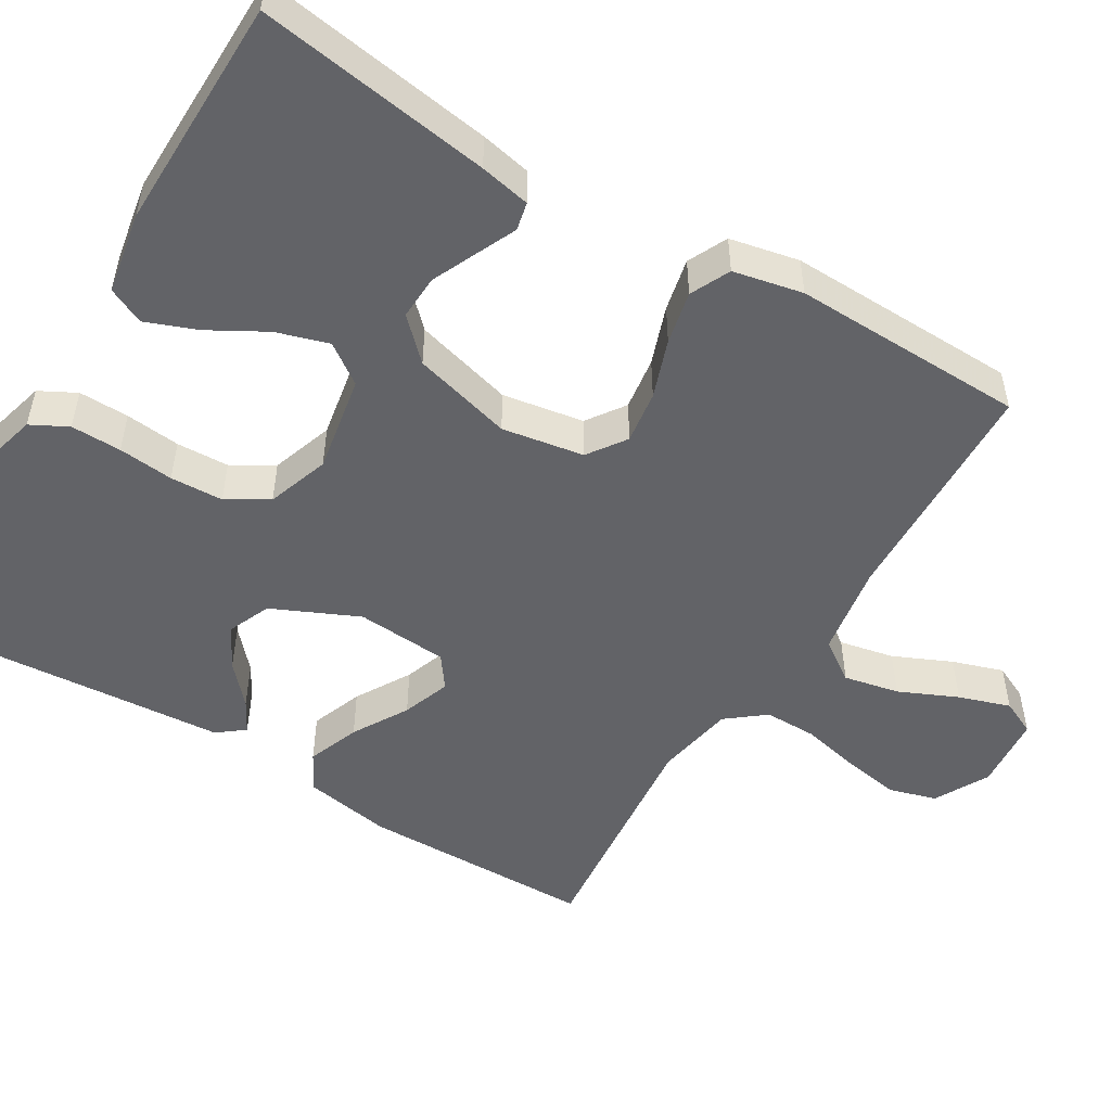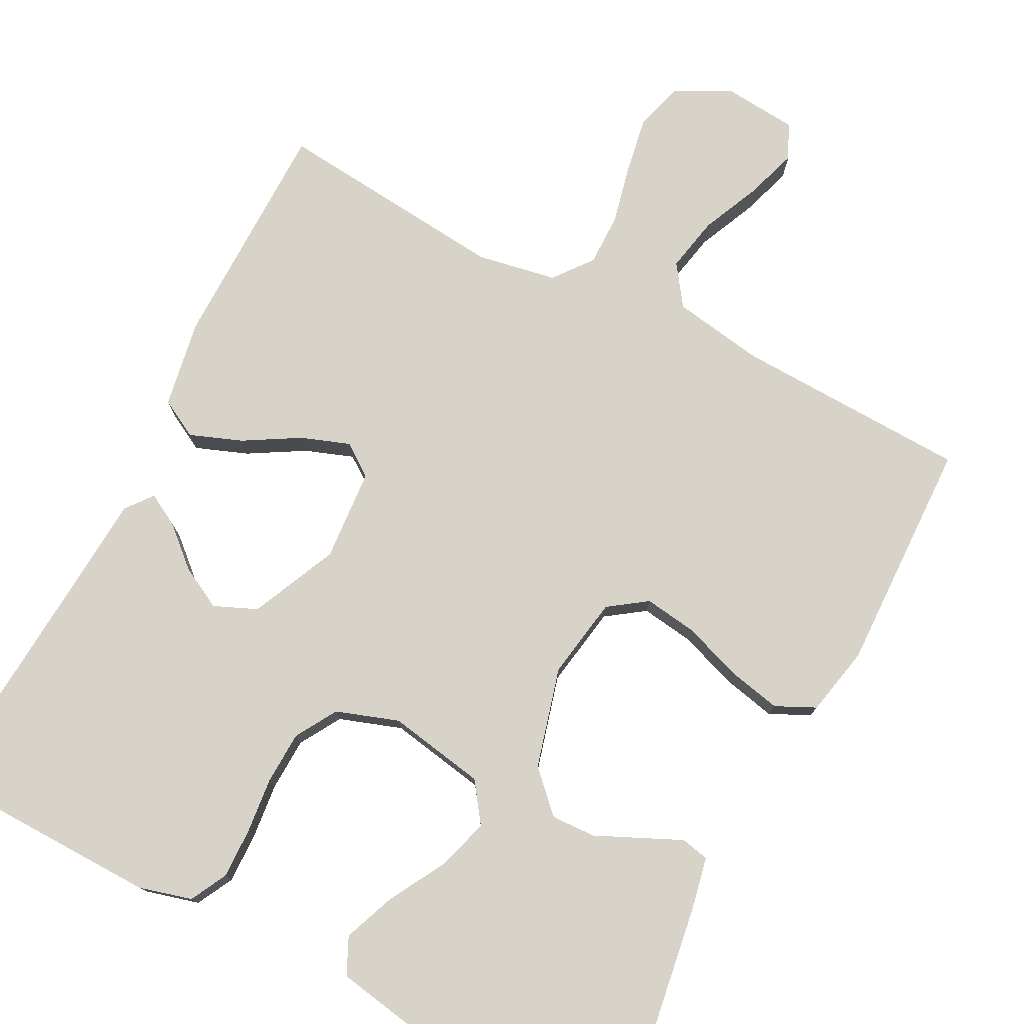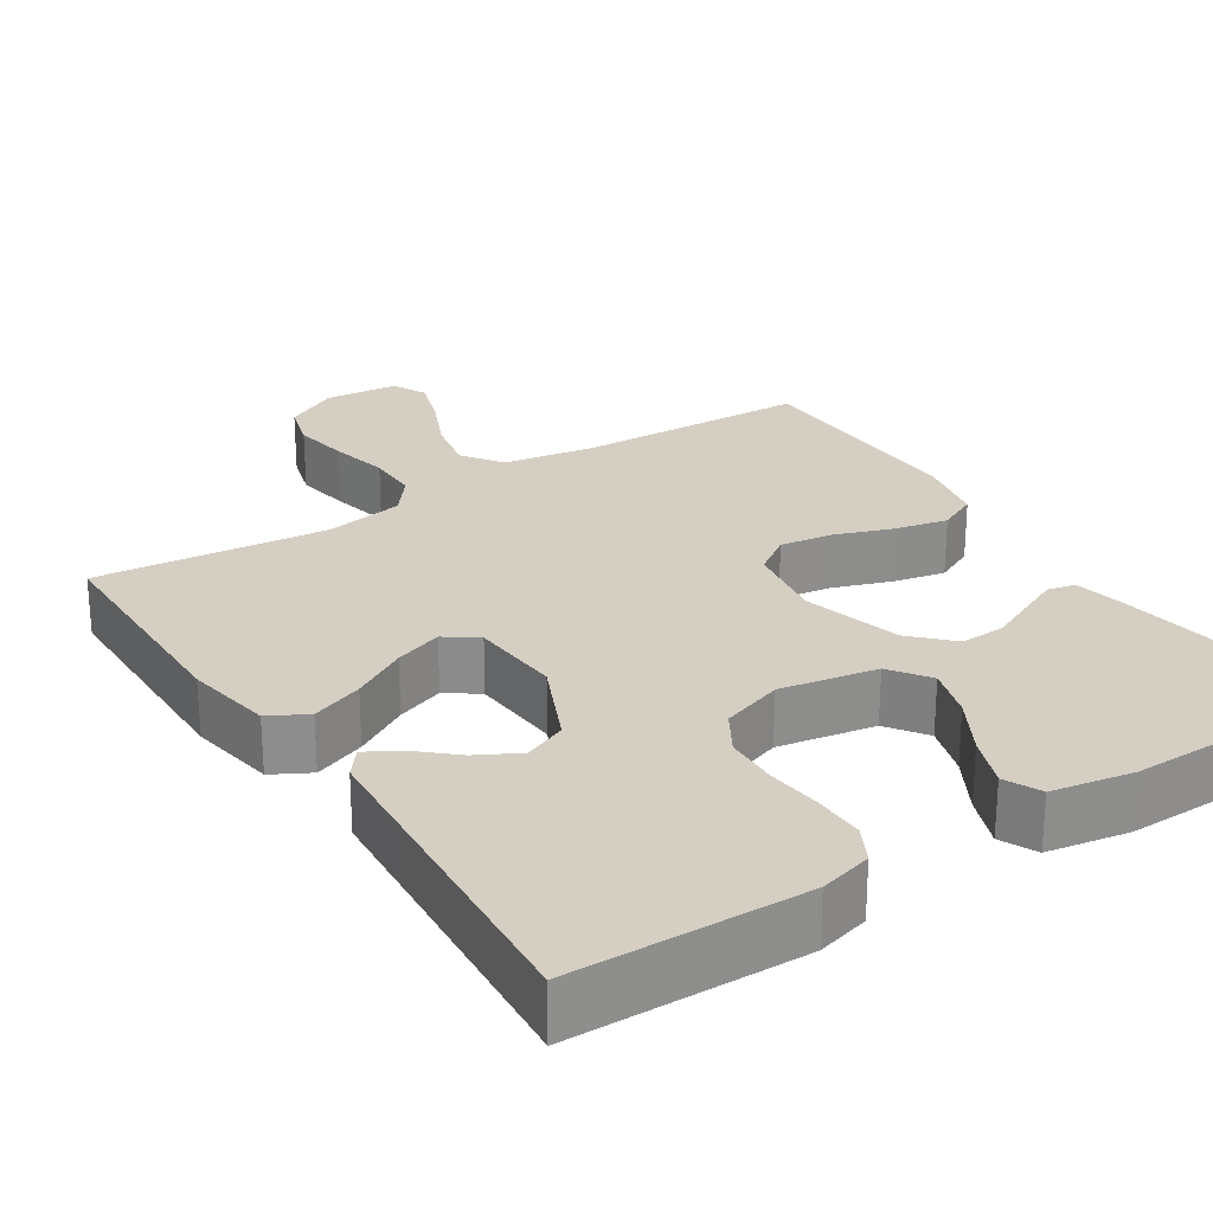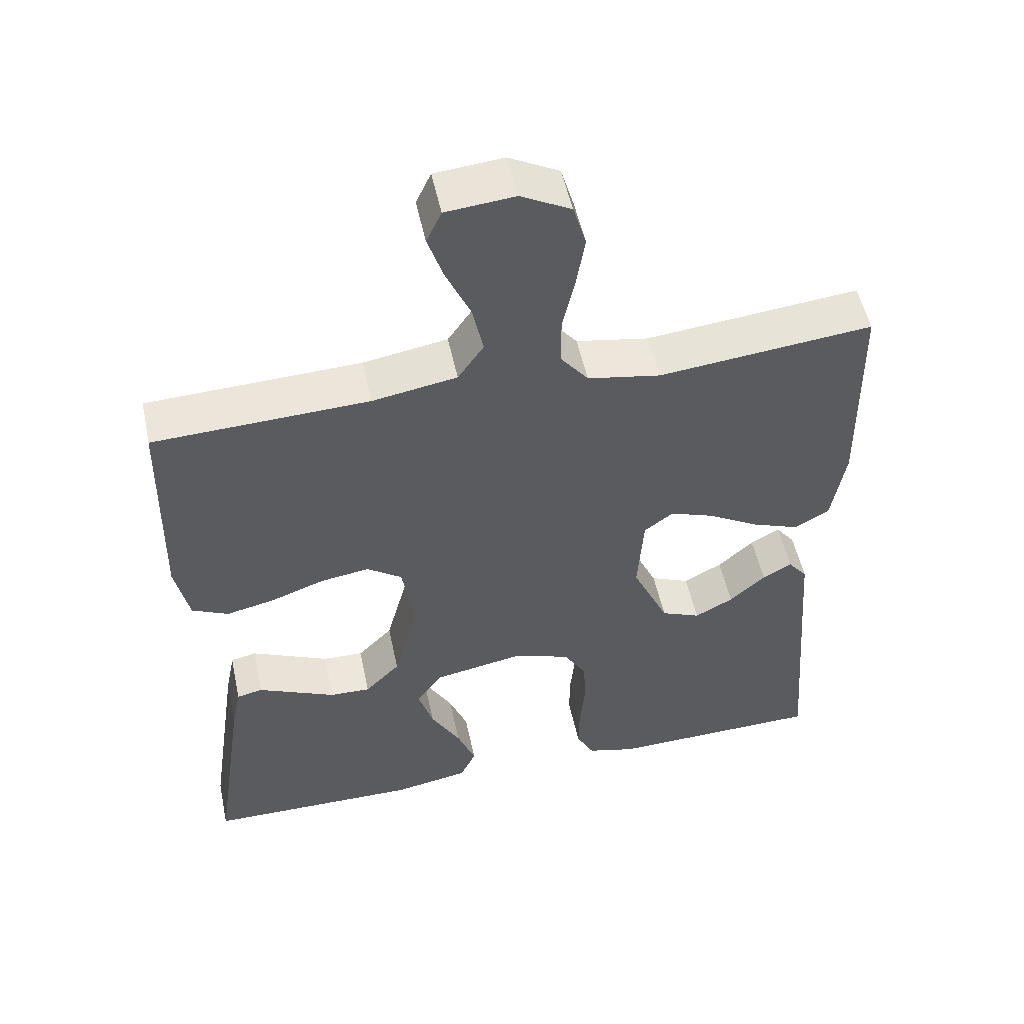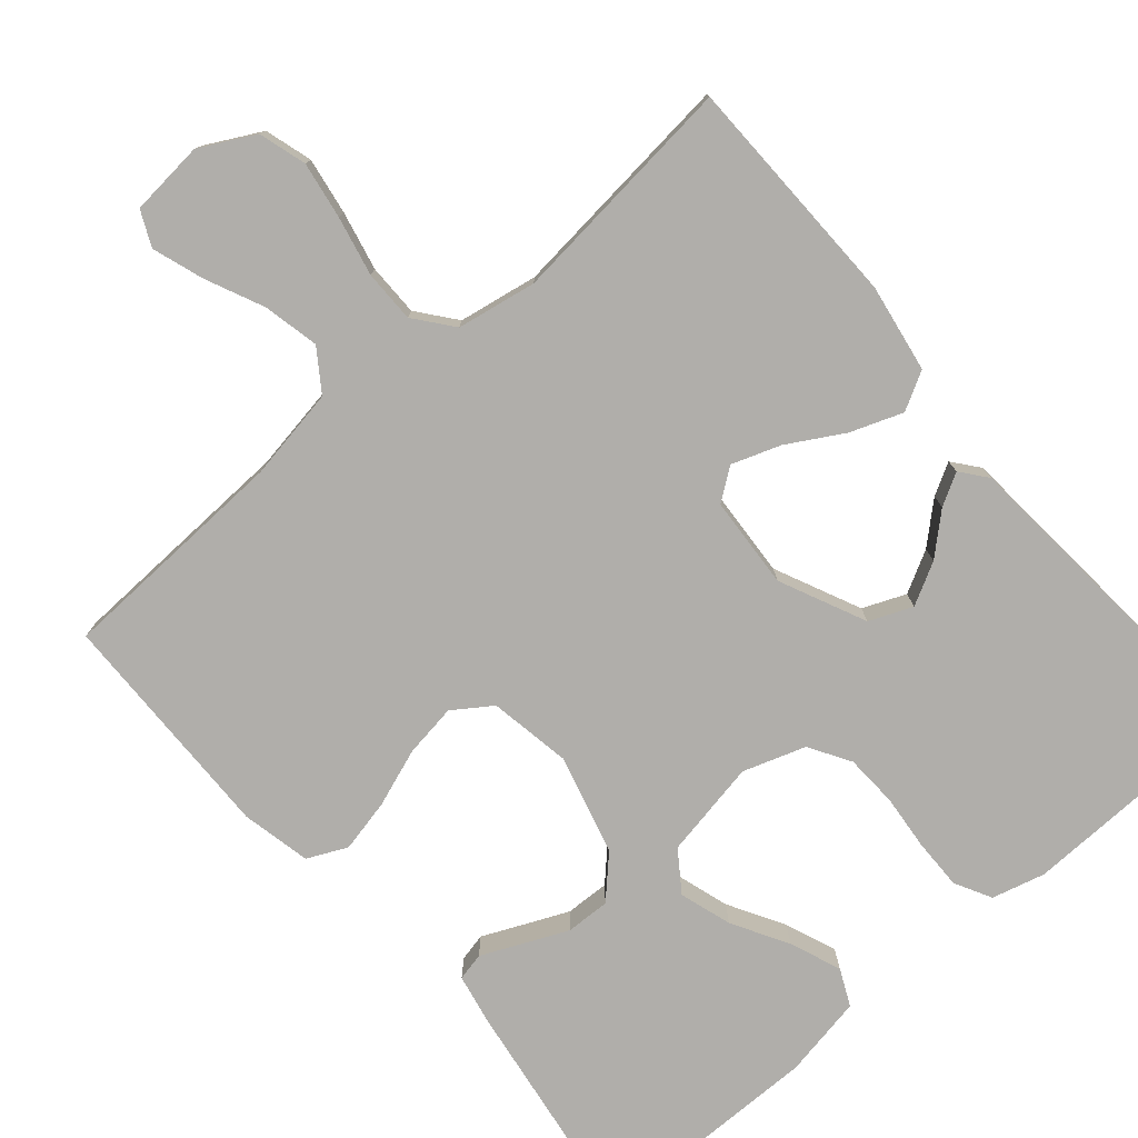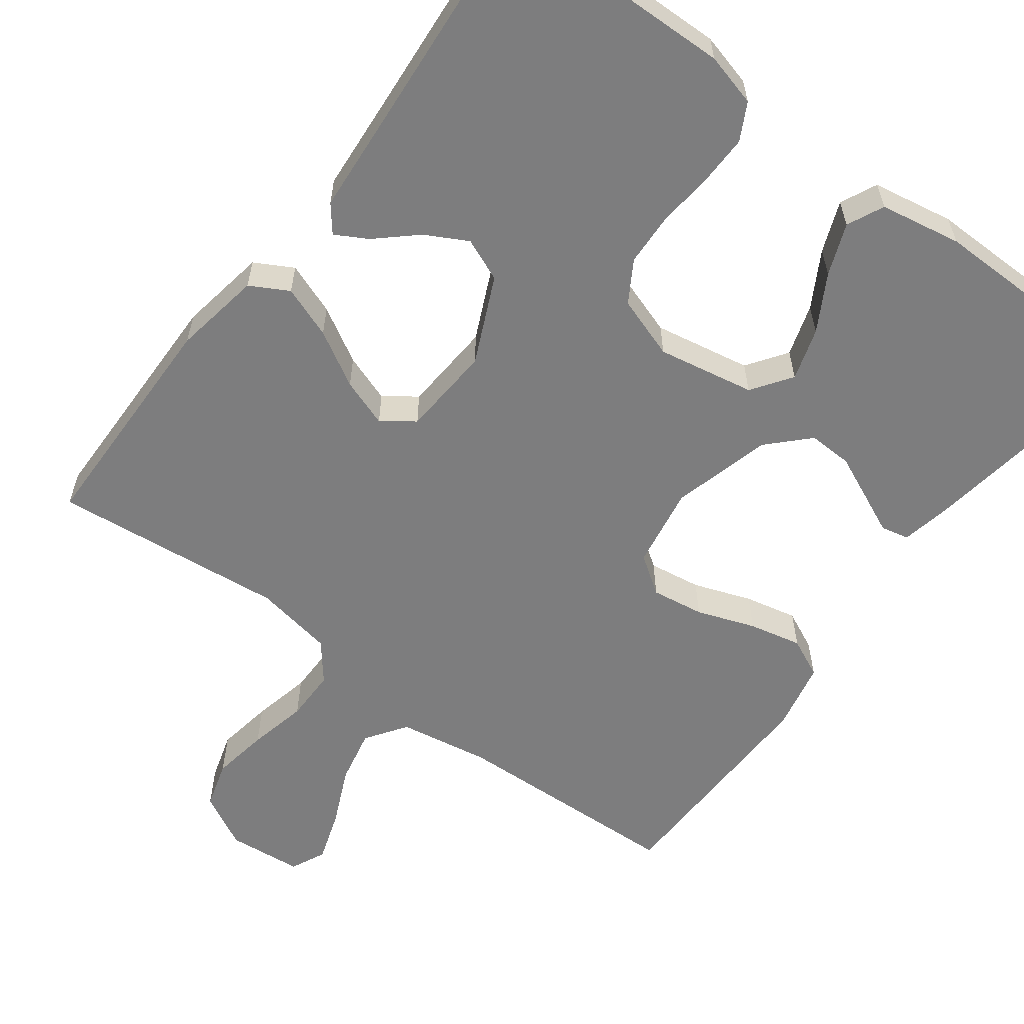
<metadata>
{"format":"obj","ext":"obj","renderer":"f3d","projection":"perspective","resolution":1024,"background":"white","views":[{"elev":-51.0,"azim":-121.3,"up":"+Y"},{"elev":76.8,"azim":-152.9,"up":"+Y"},{"elev":25.7,"azim":146.9,"up":"+Y"},{"elev":52.3,"azim":-12.0,"up":"+Z"},{"elev":-77.7,"azim":40.7,"up":"+Y"},{"elev":-59.1,"azim":143.2,"up":"+Y"}]}
</metadata>
<code>
v 0.5 0.07 -0.5
v 0.2 0.07 -0.507
v 0.132 0.07 -0.489
v 0.107 0.07 -0.442
v 0.108 0.07 -0.377
v 0.115 0.07 -0.306
v 0.112 0.07 -0.238
v 0.08 0.07 -0.185
v 0 0.07 -0.158
v -0.125 0.07 -0.181
v -0.161 0.07 -0.232
v -0.14 0.07 -0.299
v -0.099 0.07 -0.371
v -0.073 0.07 -0.437
v -0.095 0.07 -0.484
v -0.2 0.07 -0.503
v -0.5 0.07 -0.5
v -0.456 0.07 -0.2
v -0.443 0.07 -0.135
v -0.407 0.07 -0.127
v -0.356 0.07 -0.15
v -0.298 0.07 -0.176
v -0.241 0.07 -0.178
v -0.192 0.07 -0.128
v -0.158 0.07 0
v -0.176 0.07 0.105
v -0.225 0.07 0.139
v -0.293 0.07 0.129
v -0.368 0.07 0.102
v -0.436 0.07 0.087
v -0.487 0.07 0.111
v -0.506 0.07 0.2
v -0.5 0.07 0.5
v -0.2 0.07 0.512
v -0.082 0.07 0.532
v -0.046 0.07 0.584
v -0.061 0.07 0.655
v -0.095 0.07 0.73
v -0.117 0.07 0.796
v -0.096 0.07 0.841
v 0 0.07 0.85
v 0.07 0.07 0.813
v 0.088 0.07 0.752
v 0.076 0.07 0.679
v 0.059 0.07 0.603
v 0.059 0.07 0.536
v 0.098 0.07 0.487
v 0.2 0.07 0.469
v 0.5 0.07 0.5
v 0.505 0.07 0.2
v 0.486 0.07 0.087
v 0.437 0.07 0.06
v 0.37 0.07 0.085
v 0.299 0.07 0.126
v 0.237 0.07 0.148
v 0.196 0.07 0.118
v 0.188 0.07 0
v 0.239 0.07 -0.111
v 0.294 0.07 -0.134
v 0.348 0.07 -0.105
v 0.398 0.07 -0.06
v 0.439 0.07 -0.037
v 0.466 0.07 -0.071
v 0.476 0.07 -0.2
v 0.5 0 -0.5
v 0.2 0 -0.507
v 0.132 0 -0.489
v 0.107 0 -0.442
v 0.108 0 -0.377
v 0.115 0 -0.306
v 0.112 0 -0.238
v 0.08 0 -0.185
v 0 0 -0.158
v -0.125 0 -0.181
v -0.161 0 -0.232
v -0.14 0 -0.299
v -0.099 0 -0.371
v -0.073 0 -0.437
v -0.095 0 -0.484
v -0.2 0 -0.503
v -0.5 0 -0.5
v -0.456 0 -0.2
v -0.443 0 -0.135
v -0.407 0 -0.127
v -0.356 0 -0.15
v -0.298 0 -0.176
v -0.241 0 -0.178
v -0.192 0 -0.128
v -0.158 0 0
v -0.176 0 0.105
v -0.225 0 0.139
v -0.293 0 0.129
v -0.368 0 0.102
v -0.436 0 0.087
v -0.487 0 0.111
v -0.506 0 0.2
v -0.5 0 0.5
v -0.2 0 0.512
v -0.082 0 0.532
v -0.046 0 0.584
v -0.061 0 0.655
v -0.095 0 0.73
v -0.117 0 0.796
v -0.096 0 0.841
v 0 0 0.85
v 0.07 0 0.813
v 0.088 0 0.752
v 0.076 0 0.679
v 0.059 0 0.603
v 0.059 0 0.536
v 0.098 0 0.487
v 0.2 0 0.469
v 0.5 0 0.5
v 0.505 0 0.2
v 0.486 0 0.087
v 0.437 0 0.06
v 0.37 0 0.085
v 0.299 0 0.126
v 0.237 0 0.148
v 0.196 0 0.118
v 0.188 0 0
v 0.239 0 -0.111
v 0.294 0 -0.134
v 0.348 0 -0.105
v 0.398 0 -0.06
v 0.439 0 -0.037
v 0.466 0 -0.071
v 0.476 0 -0.2
f 61 62 63 64
f 60 61 64 1
f 59 60 1 2
f 58 59 2 3
f 57 58 3 4
f 56 57 4 5
f 51 52 53 54
f 51 54 55
f 48 49 50 51
f 47 48 51 55
f 46 47 55 56
f 42 43 44 45
f 40 41 42 45
f 40 45 46
f 37 38 39 40
f 36 37 40 46
f 35 36 46 56
f 31 32 33 34
f 28 29 30 31
f 27 28 31 34
f 26 27 34 35
f 18 19 20 21
f 18 21 22
f 17 18 22 23
f 12 13 14 15
f 11 12 15 16
f 56 5 6
f 56 6 7
f 25 26 35 56
f 24 25 56
f 11 16 17 23
f 10 11 23 24
f 9 10 24 56
f 56 7 8
f 8 9 56
f 128 127 126 125
f 65 128 125 124
f 66 65 124 123
f 67 66 123 122
f 68 67 122 121
f 69 68 121 120
f 118 117 116 115
f 119 118 115
f 115 114 113 112
f 119 115 112 111
f 120 119 111 110
f 109 108 107 106
f 109 106 105 104
f 110 109 104
f 104 103 102 101
f 110 104 101 100
f 120 110 100 99
f 98 97 96 95
f 95 94 93 92
f 98 95 92 91
f 99 98 91 90
f 85 84 83 82
f 86 85 82
f 87 86 82 81
f 79 78 77 76
f 80 79 76 75
f 70 69 120
f 71 70 120
f 120 99 90 89
f 120 89 88
f 87 81 80 75
f 88 87 75 74
f 120 88 74 73
f 72 71 120
f 120 73 72
f 1 65 66 2
f 2 66 67 3
f 3 67 68 4
f 4 68 69 5
f 5 69 70 6
f 6 70 71 7
f 7 71 72 8
f 8 72 73 9
f 9 73 74 10
f 10 74 75 11
f 11 75 76 12
f 12 76 77 13
f 13 77 78 14
f 14 78 79 15
f 15 79 80 16
f 16 80 81 17
f 17 81 82 18
f 18 82 83 19
f 19 83 84 20
f 20 84 85 21
f 21 85 86 22
f 22 86 87 23
f 23 87 88 24
f 24 88 89 25
f 25 89 90 26
f 26 90 91 27
f 27 91 92 28
f 28 92 93 29
f 29 93 94 30
f 30 94 95 31
f 31 95 96 32
f 32 96 97 33
f 33 97 98 34
f 34 98 99 35
f 35 99 100 36
f 36 100 101 37
f 37 101 102 38
f 38 102 103 39
f 39 103 104 40
f 40 104 105 41
f 41 105 106 42
f 42 106 107 43
f 43 107 108 44
f 44 108 109 45
f 45 109 110 46
f 46 110 111 47
f 47 111 112 48
f 48 112 113 49
f 49 113 114 50
f 50 114 115 51
f 51 115 116 52
f 52 116 117 53
f 53 117 118 54
f 54 118 119 55
f 55 119 120 56
f 56 120 121 57
f 57 121 122 58
f 58 122 123 59
f 59 123 124 60
f 60 124 125 61
f 61 125 126 62
f 62 126 127 63
f 63 127 128 64
f 64 128 65 1

</code>
